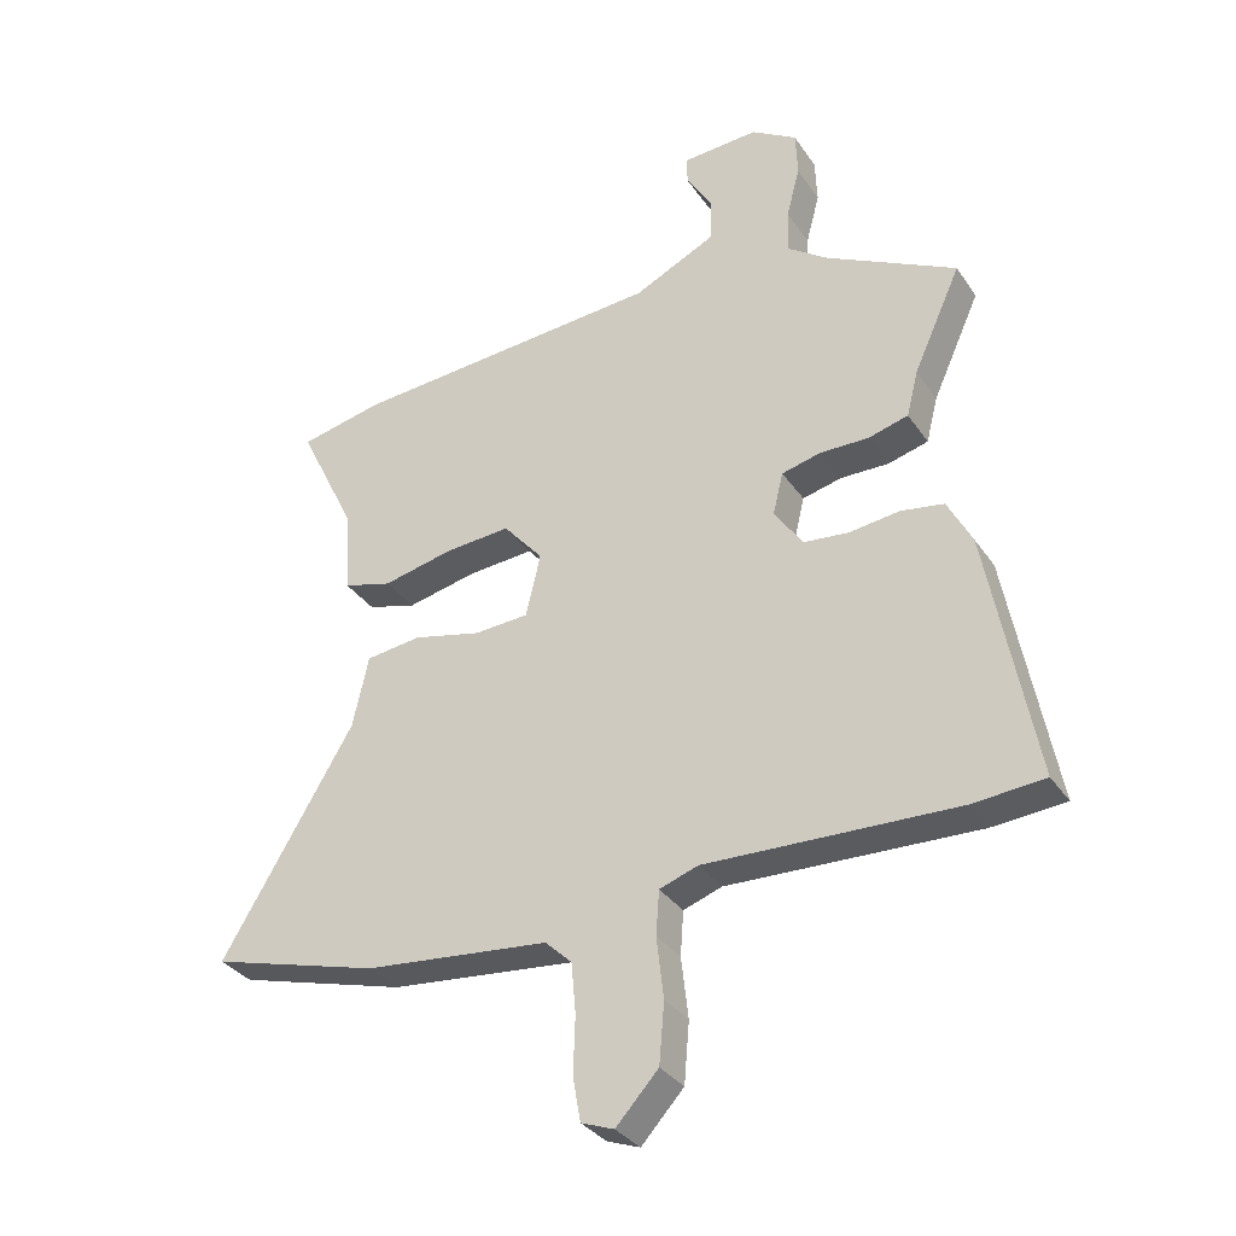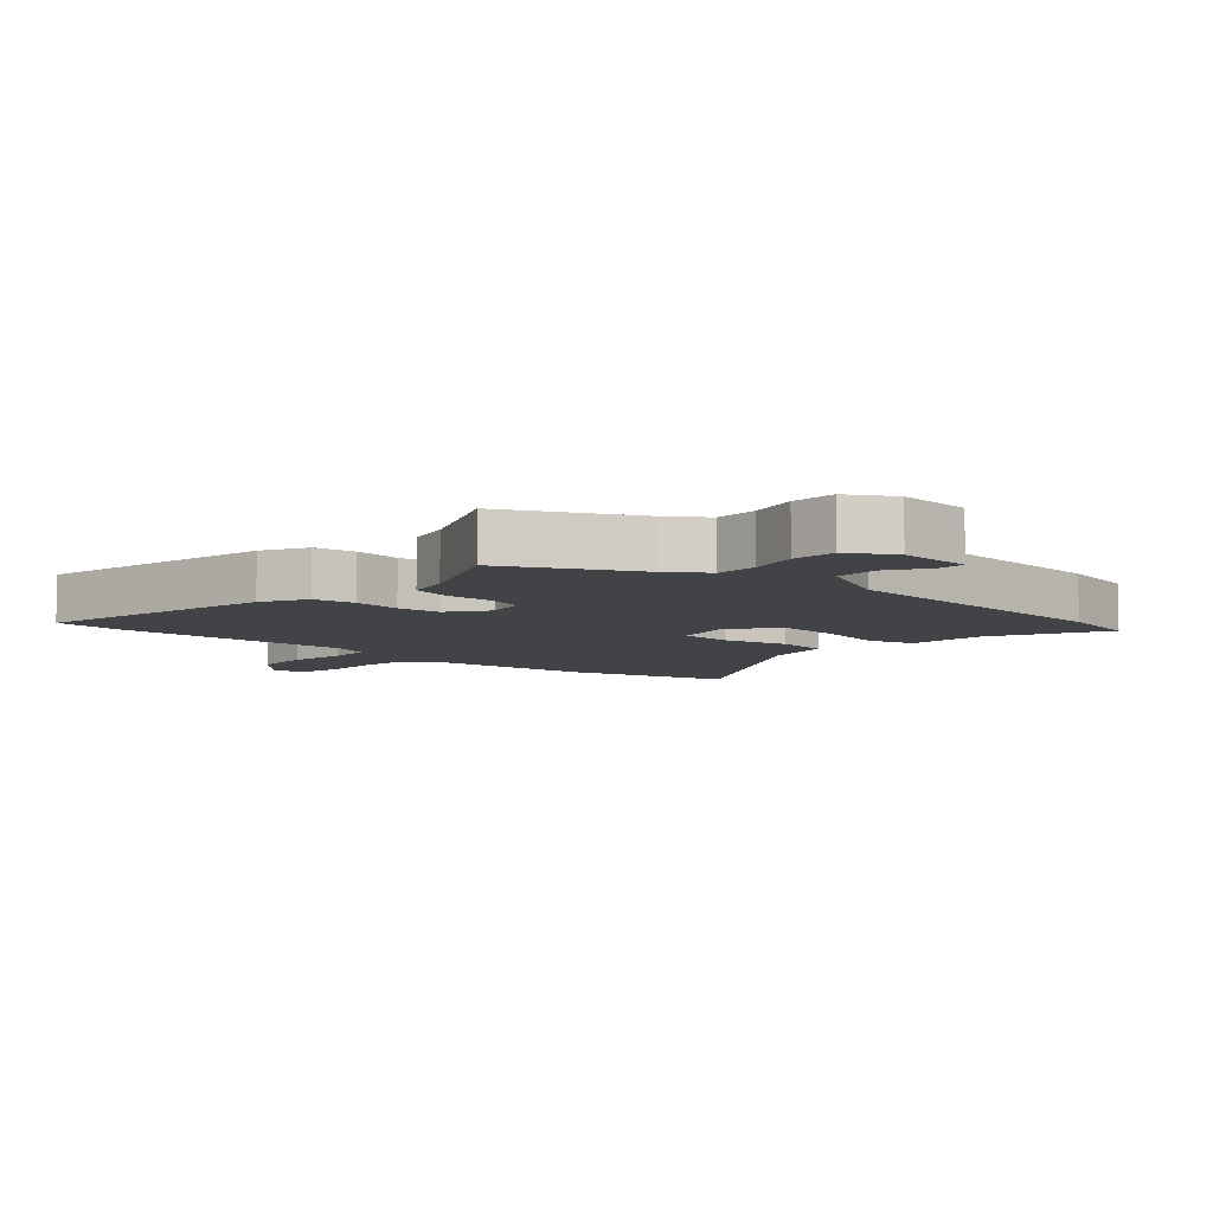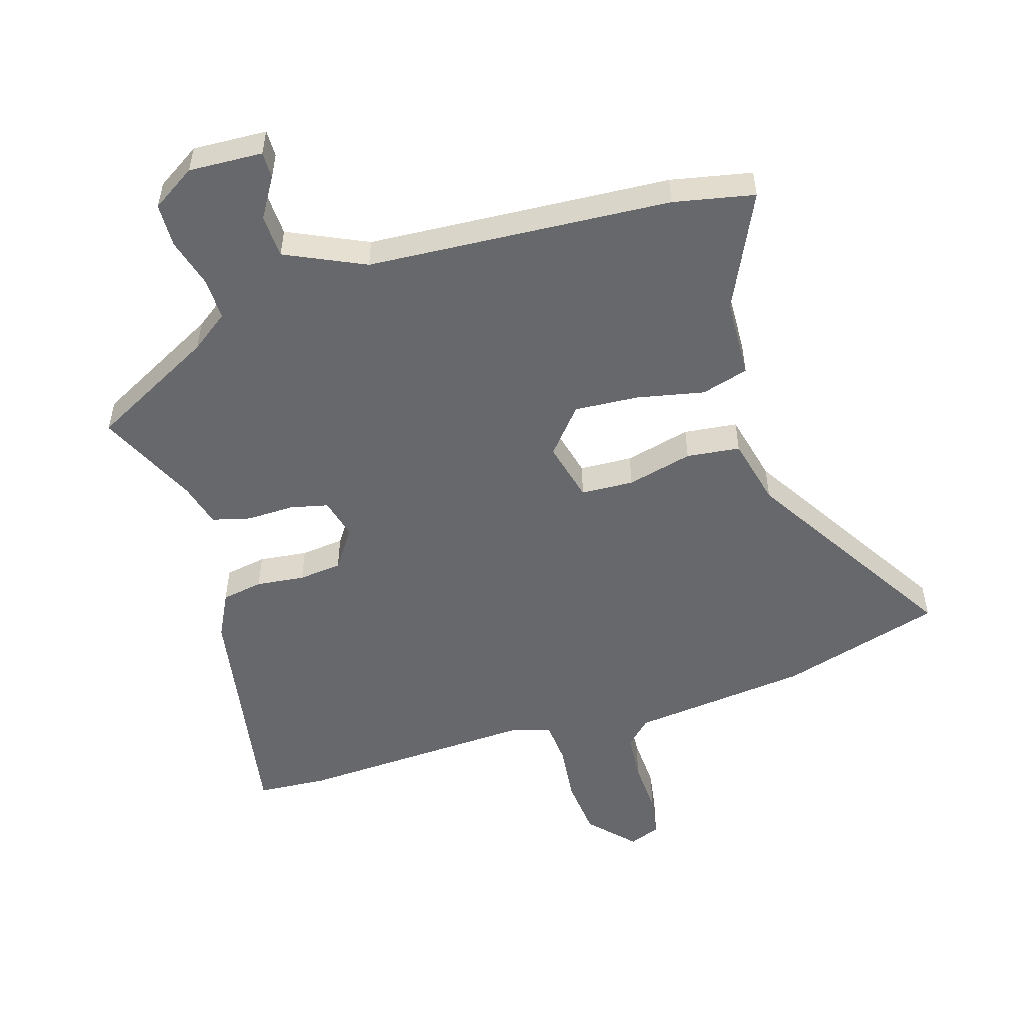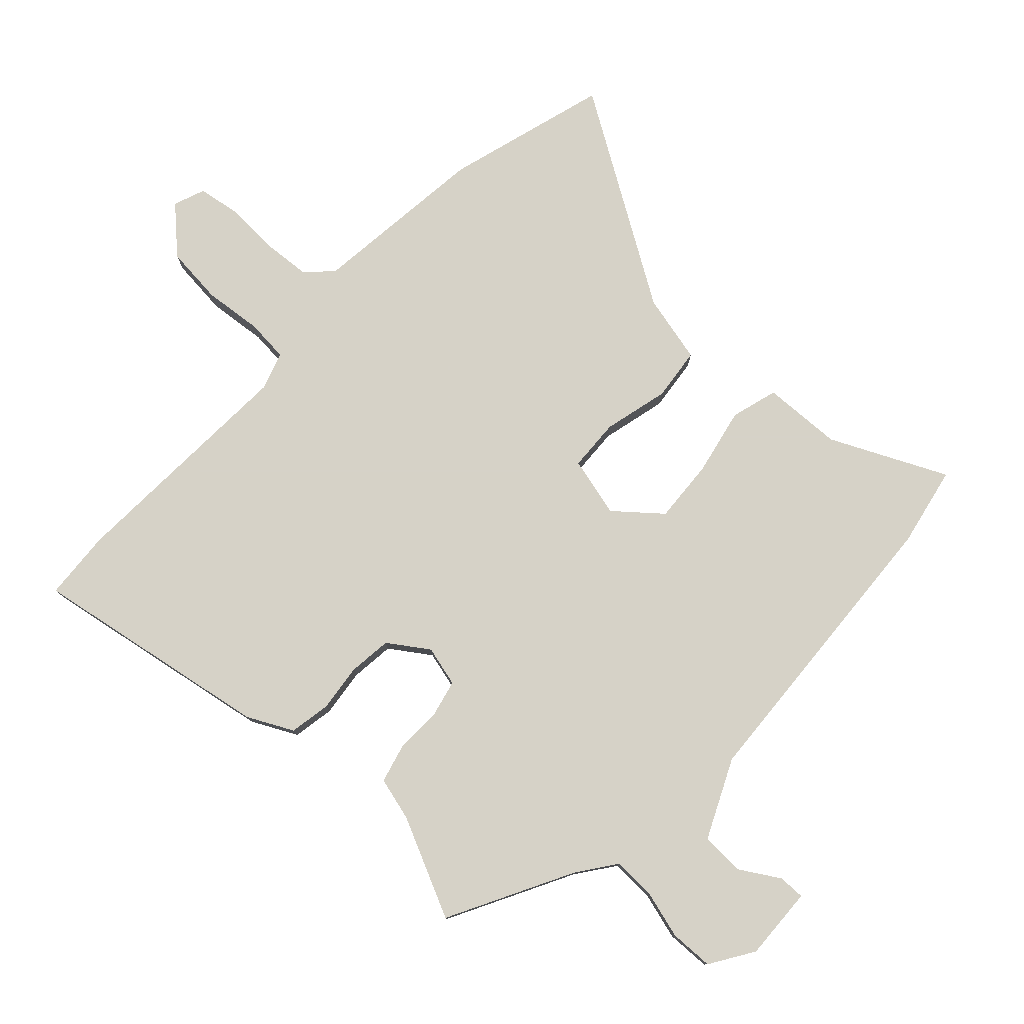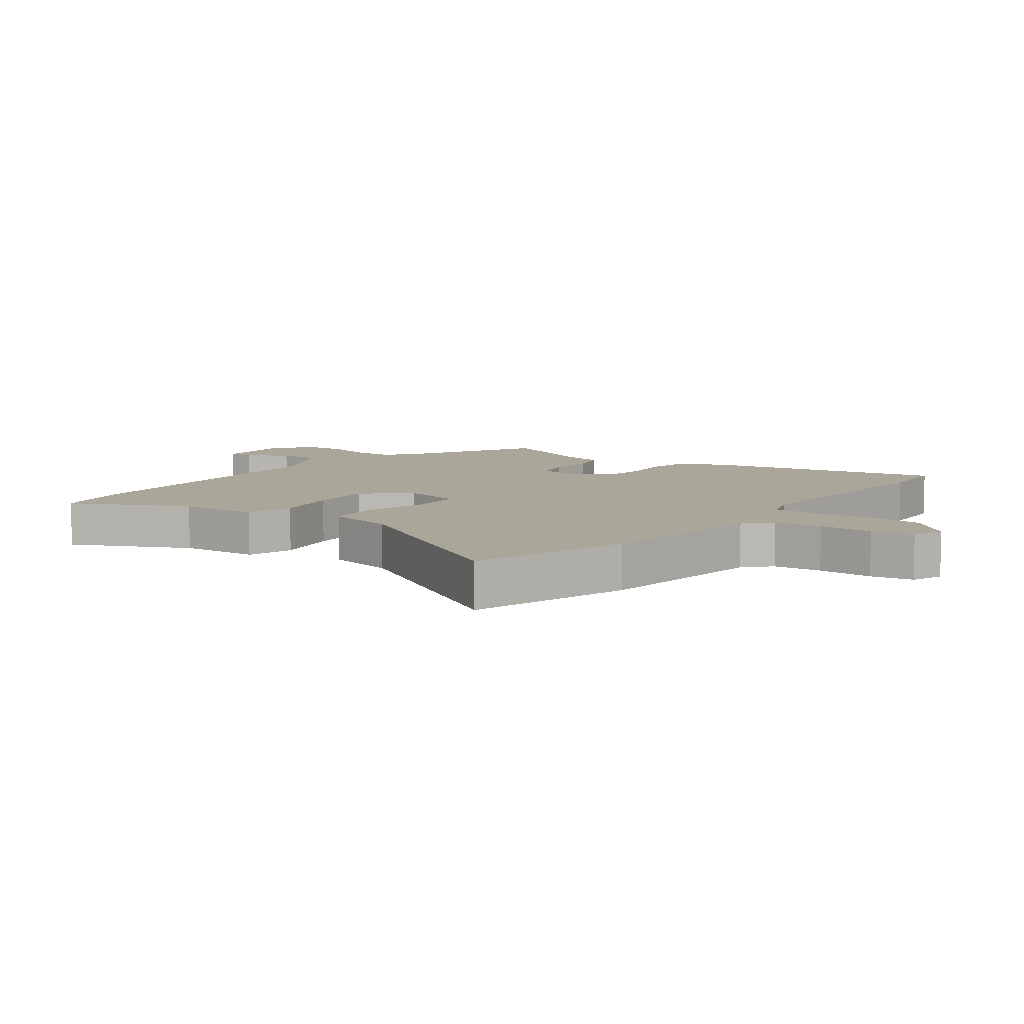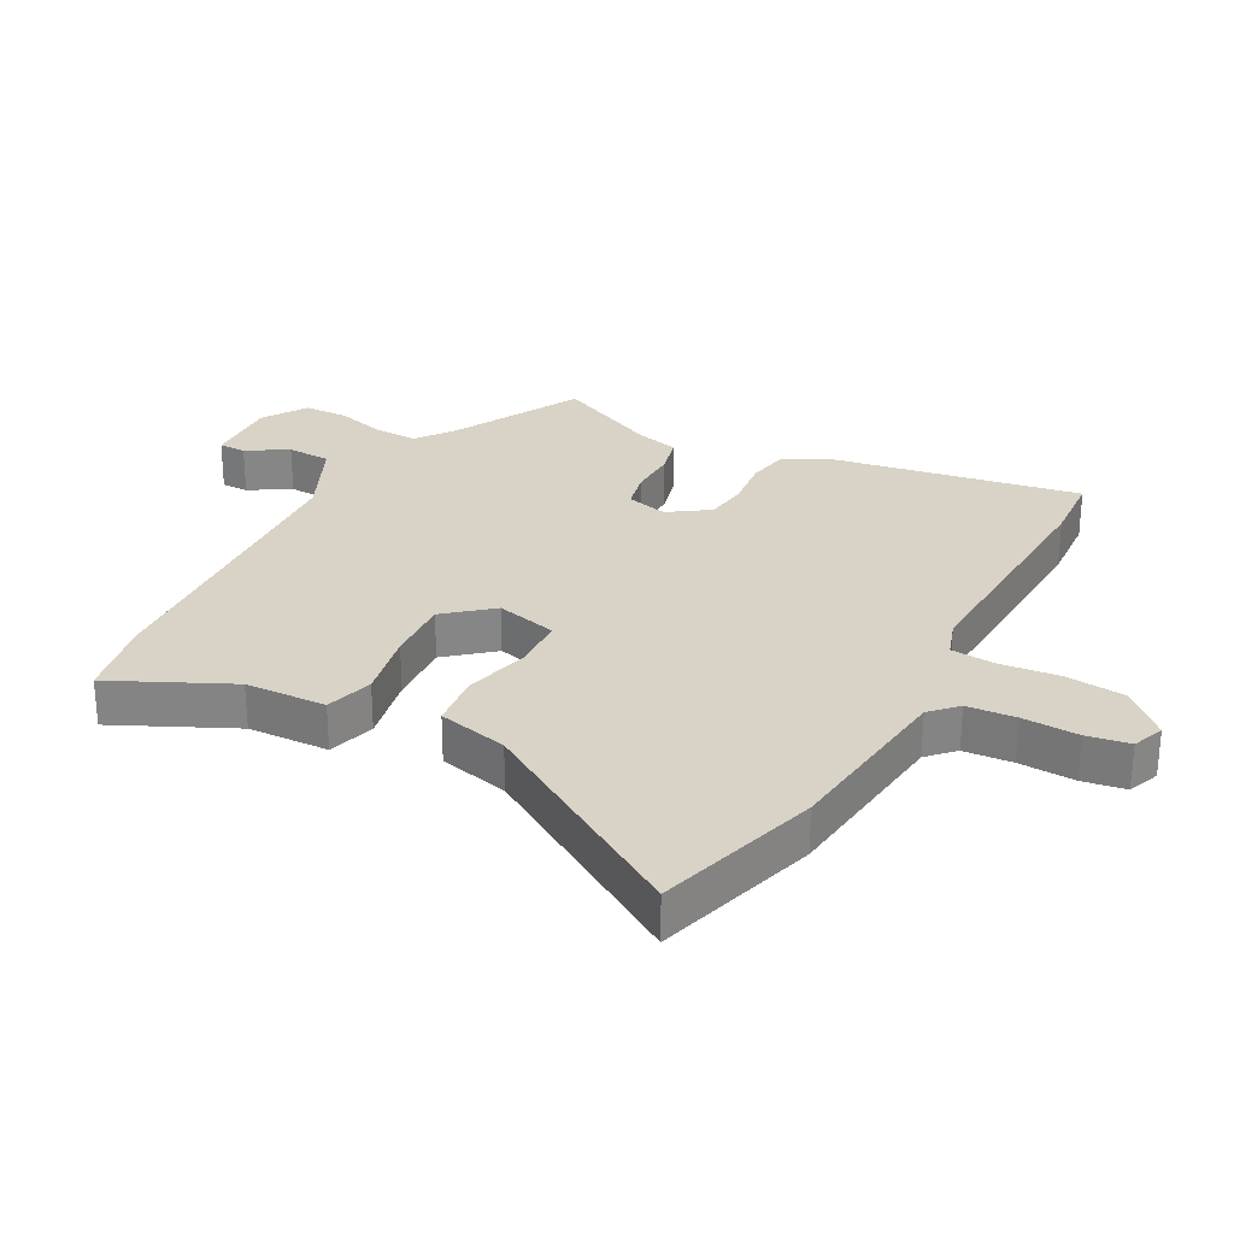
<metadata>
{"format":"obj","ext":"obj","renderer":"f3d","projection":"perspective","resolution":1024,"background":"white","views":[{"elev":-33.2,"azim":-151.0,"up":"+Z"},{"elev":-7.1,"azim":-42.4,"up":"+Y"},{"elev":-52.4,"azim":17.8,"up":"+Y"},{"elev":78.5,"azim":-46.3,"up":"+Y"},{"elev":7.8,"azim":126.9,"up":"+Y"},{"elev":28.2,"azim":119.0,"up":"+Y"}]}
</metadata>
<code>
v -0.478 0.07 -0.502
v -0.591 0.07 -0.493
v -0.518 0.07 -0.102
v -0.48 0.07 -0.029
v -0.413 0.07 -0.018
v -0.335 0.07 -0.028
v -0.265 0.07 -0.021
v -0.22 0.07 0.043
v -0.236 0.07 0.109
v -0.297 0.07 0.124
v -0.373 0.07 0.123
v -0.435 0.07 0.14
v -0.453 0.07 0.211
v -0.527 0.07 0.374
v -0.324 0.07 0.478
v -0.262 0.07 0.522
v -0.263 0.07 0.591
v -0.284 0.07 0.67
v -0.281 0.07 0.741
v -0.21 0.07 0.785
v -0.091 0.07 0.778
v -0.092 0.07 0.735
v -0.132 0.07 0.671
v -0.13 0.07 0.601
v -0.003 0.07 0.54
v 0.485 0.07 0.503
v 0.615 0.07 0.475
v 0.524 0.07 0.289
v 0.517 0.07 0.16
v 0.441 0.07 0.139
v 0.332 0.07 0.163
v 0.229 0.07 0.171
v 0.167 0.07 0.099
v 0.19 0.07 0.001
v 0.275 0.07 -0.004
v 0.381 0.07 0.021
v 0.467 0.07 0.01
v 0.492 0.07 -0.102
v 0.698 0.07 -0.445
v 0.435 0.07 -0.518
v 0.147 0.07 -0.547
v 0.106 0.07 -0.586
v 0.099 0.07 -0.664
v 0.102 0.07 -0.753
v 0.09 0.07 -0.821
v 0.039 0.07 -0.84
v -0.027 0.07 -0.768
v -0.035 0.07 -0.674
v -0.024 0.07 -0.579
v -0.029 0.07 -0.51
v -0.089 0.07 -0.489
v -0.478 0 -0.502
v -0.591 0 -0.493
v -0.518 0 -0.102
v -0.48 0 -0.029
v -0.413 0 -0.018
v -0.335 0 -0.028
v -0.265 0 -0.021
v -0.22 0 0.043
v -0.236 0 0.109
v -0.297 0 0.124
v -0.373 0 0.123
v -0.435 0 0.14
v -0.453 0 0.211
v -0.527 0 0.374
v -0.324 0 0.478
v -0.262 0 0.522
v -0.263 0 0.591
v -0.284 0 0.67
v -0.281 0 0.741
v -0.21 0 0.785
v -0.091 0 0.778
v -0.092 0 0.735
v -0.132 0 0.671
v -0.13 0 0.601
v -0.003 0 0.54
v 0.485 0 0.503
v 0.615 0 0.475
v 0.524 0 0.289
v 0.517 0 0.16
v 0.441 0 0.139
v 0.332 0 0.163
v 0.229 0 0.171
v 0.167 0 0.099
v 0.19 0 0.001
v 0.275 0 -0.004
v 0.381 0 0.021
v 0.467 0 0.01
v 0.492 0 -0.102
v 0.698 0 -0.445
v 0.435 0 -0.518
v 0.147 0 -0.547
v 0.106 0 -0.586
v 0.099 0 -0.664
v 0.102 0 -0.753
v 0.09 0 -0.821
v 0.039 0 -0.84
v -0.027 0 -0.768
v -0.035 0 -0.674
v -0.024 0 -0.579
v -0.029 0 -0.51
v -0.089 0 -0.489
f 46 47 48 49
f 46 49 50
f 43 44 45 46
f 42 43 46 50
f 41 42 50
f 38 39 40 41
f 38 41 50 51
f 35 36 37 38
f 34 35 38 51
f 28 29 30 31
f 28 31 32
f 25 26 27 28
f 25 28 32
f 24 25 32 33
f 20 21 22 23
f 20 23 24
f 17 18 19 20
f 16 17 20 24
f 15 16 24 33
f 13 14 15 33
f 10 11 12 13
f 9 10 13 33
f 3 4 5 6
f 3 6 7
f 2 3 7
f 1 2 7 8
f 34 51 1 8
f 8 9 33 34
f 100 99 98 97
f 101 100 97
f 97 96 95 94
f 101 97 94 93
f 101 93 92
f 92 91 90 89
f 102 101 92 89
f 89 88 87 86
f 102 89 86 85
f 82 81 80 79
f 83 82 79
f 79 78 77 76
f 83 79 76
f 84 83 76 75
f 74 73 72 71
f 75 74 71
f 71 70 69 68
f 75 71 68 67
f 84 75 67 66
f 84 66 65 64
f 64 63 62 61
f 84 64 61 60
f 57 56 55 54
f 58 57 54
f 58 54 53
f 59 58 53 52
f 59 52 102 85
f 85 84 60 59
f 1 52 53 2
f 2 53 54 3
f 3 54 55 4
f 4 55 56 5
f 5 56 57 6
f 6 57 58 7
f 7 58 59 8
f 8 59 60 9
f 9 60 61 10
f 10 61 62 11
f 11 62 63 12
f 12 63 64 13
f 13 64 65 14
f 14 65 66 15
f 15 66 67 16
f 16 67 68 17
f 17 68 69 18
f 18 69 70 19
f 19 70 71 20
f 20 71 72 21
f 21 72 73 22
f 22 73 74 23
f 23 74 75 24
f 24 75 76 25
f 25 76 77 26
f 26 77 78 27
f 27 78 79 28
f 28 79 80 29
f 29 80 81 30
f 30 81 82 31
f 31 82 83 32
f 32 83 84 33
f 33 84 85 34
f 34 85 86 35
f 35 86 87 36
f 36 87 88 37
f 37 88 89 38
f 38 89 90 39
f 39 90 91 40
f 40 91 92 41
f 41 92 93 42
f 42 93 94 43
f 43 94 95 44
f 44 95 96 45
f 45 96 97 46
f 46 97 98 47
f 47 98 99 48
f 48 99 100 49
f 49 100 101 50
f 50 101 102 51
f 51 102 52 1

</code>
